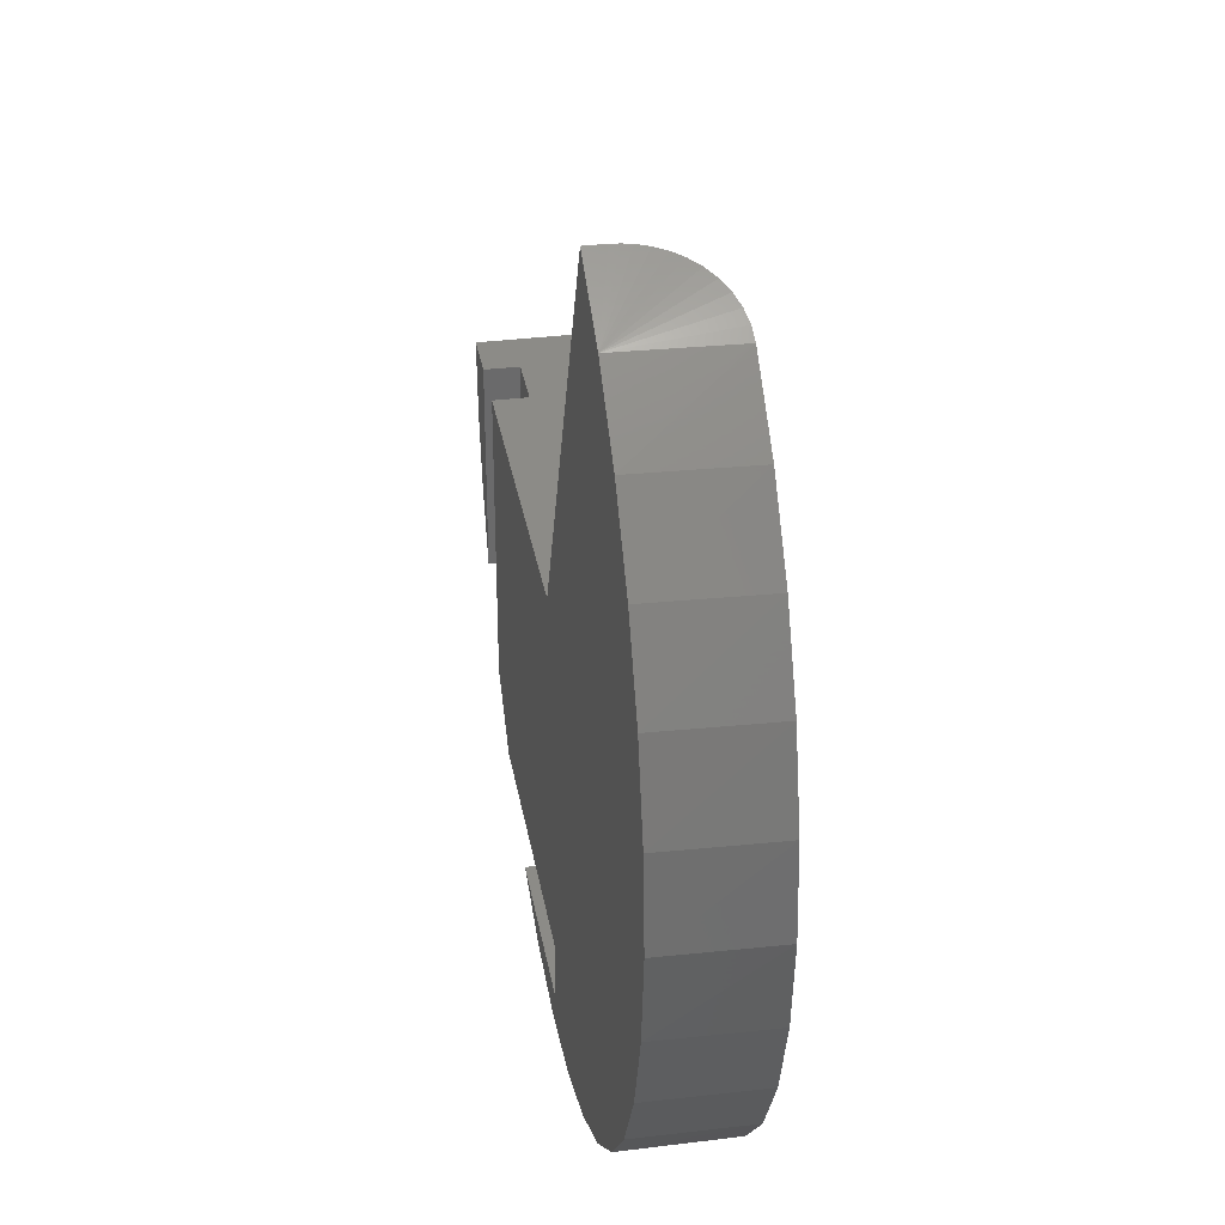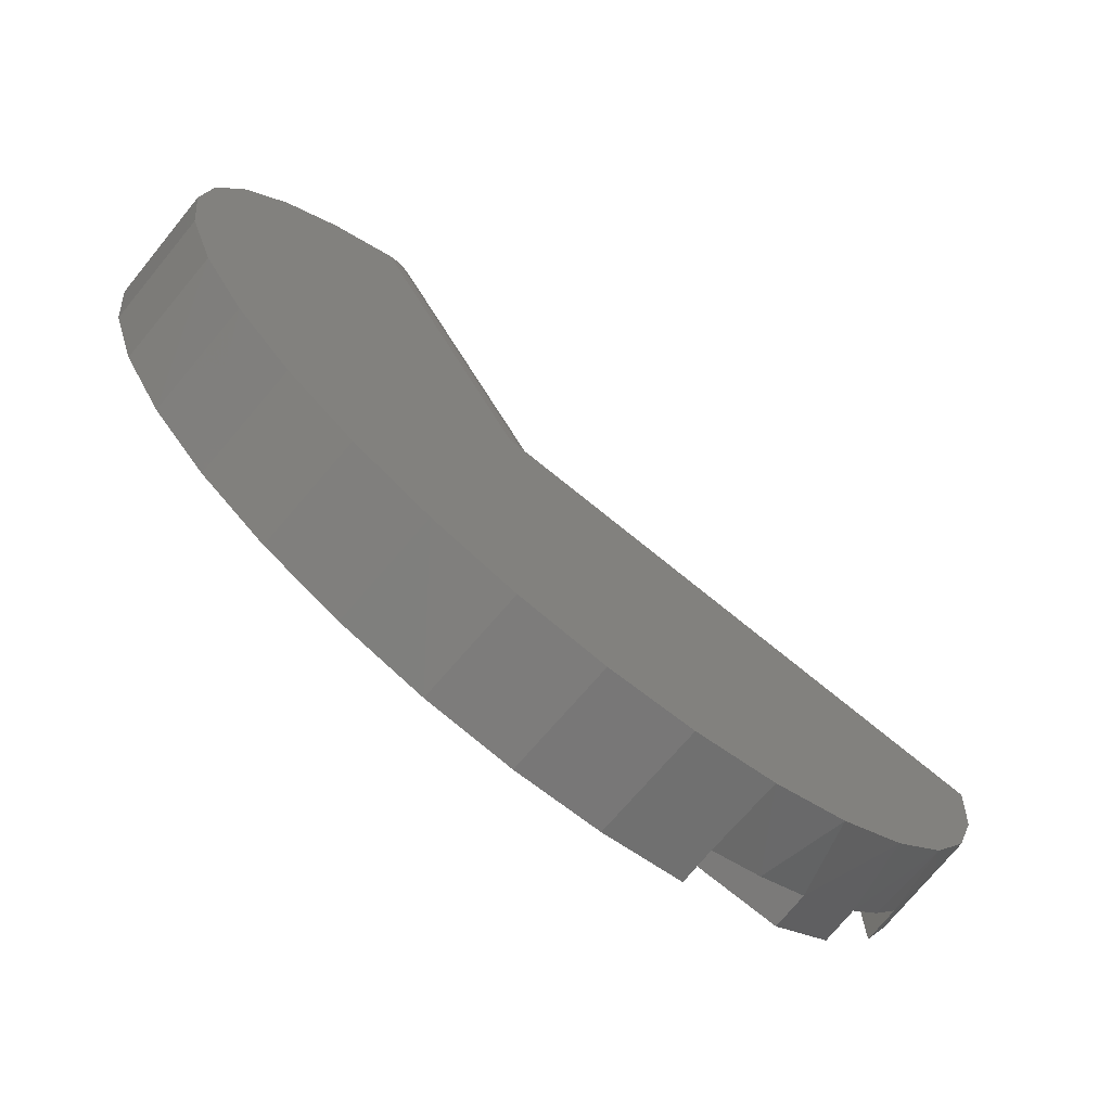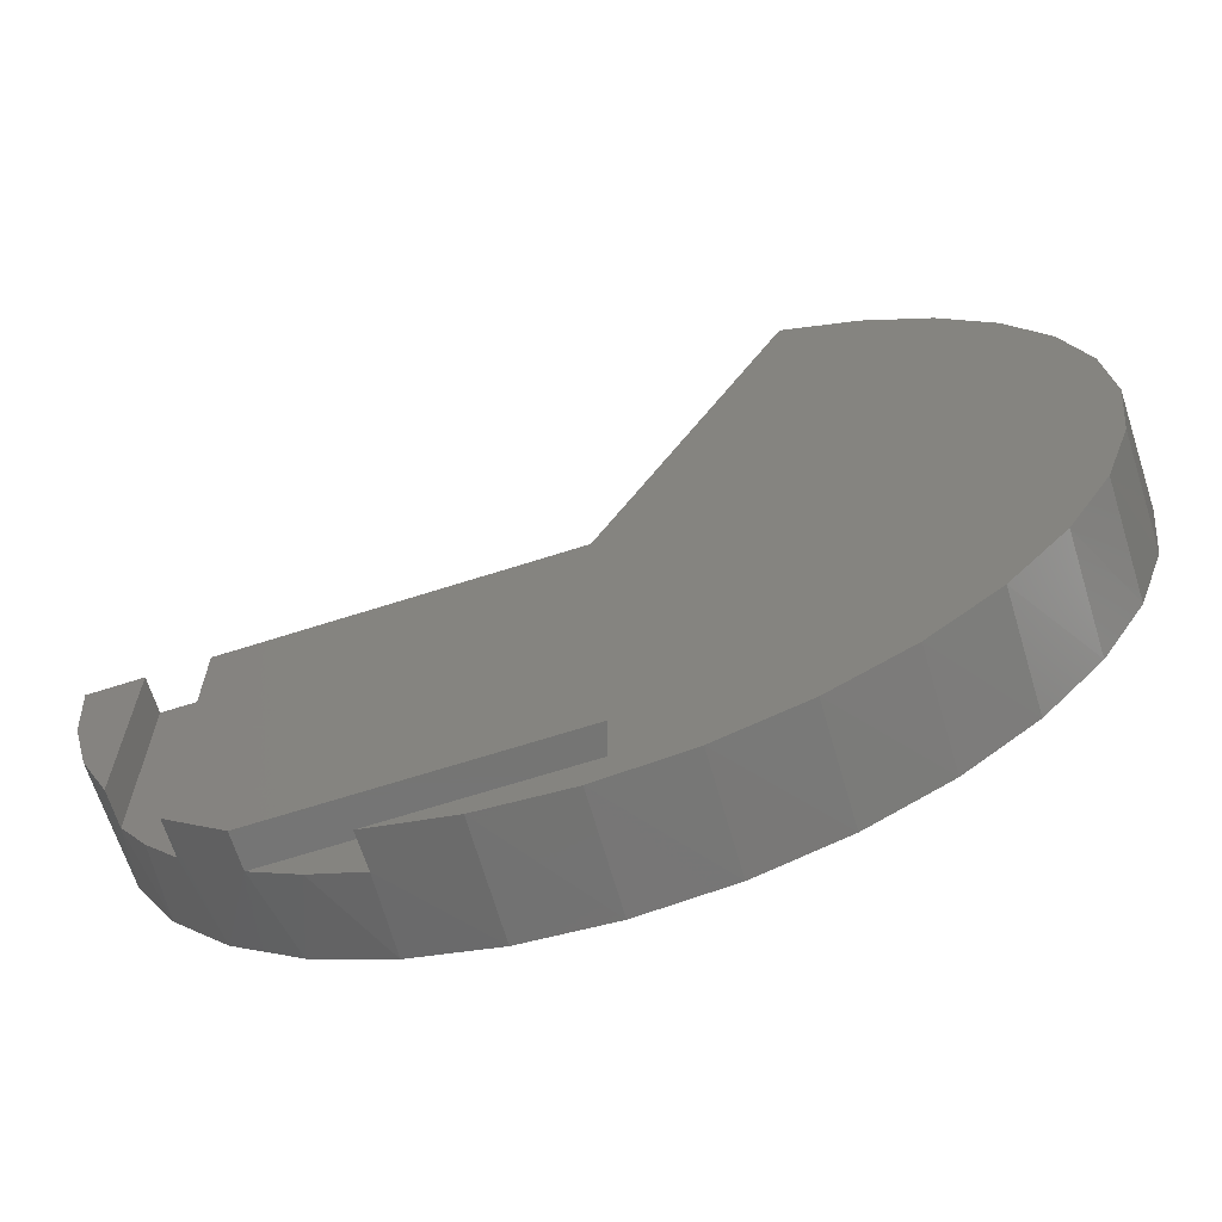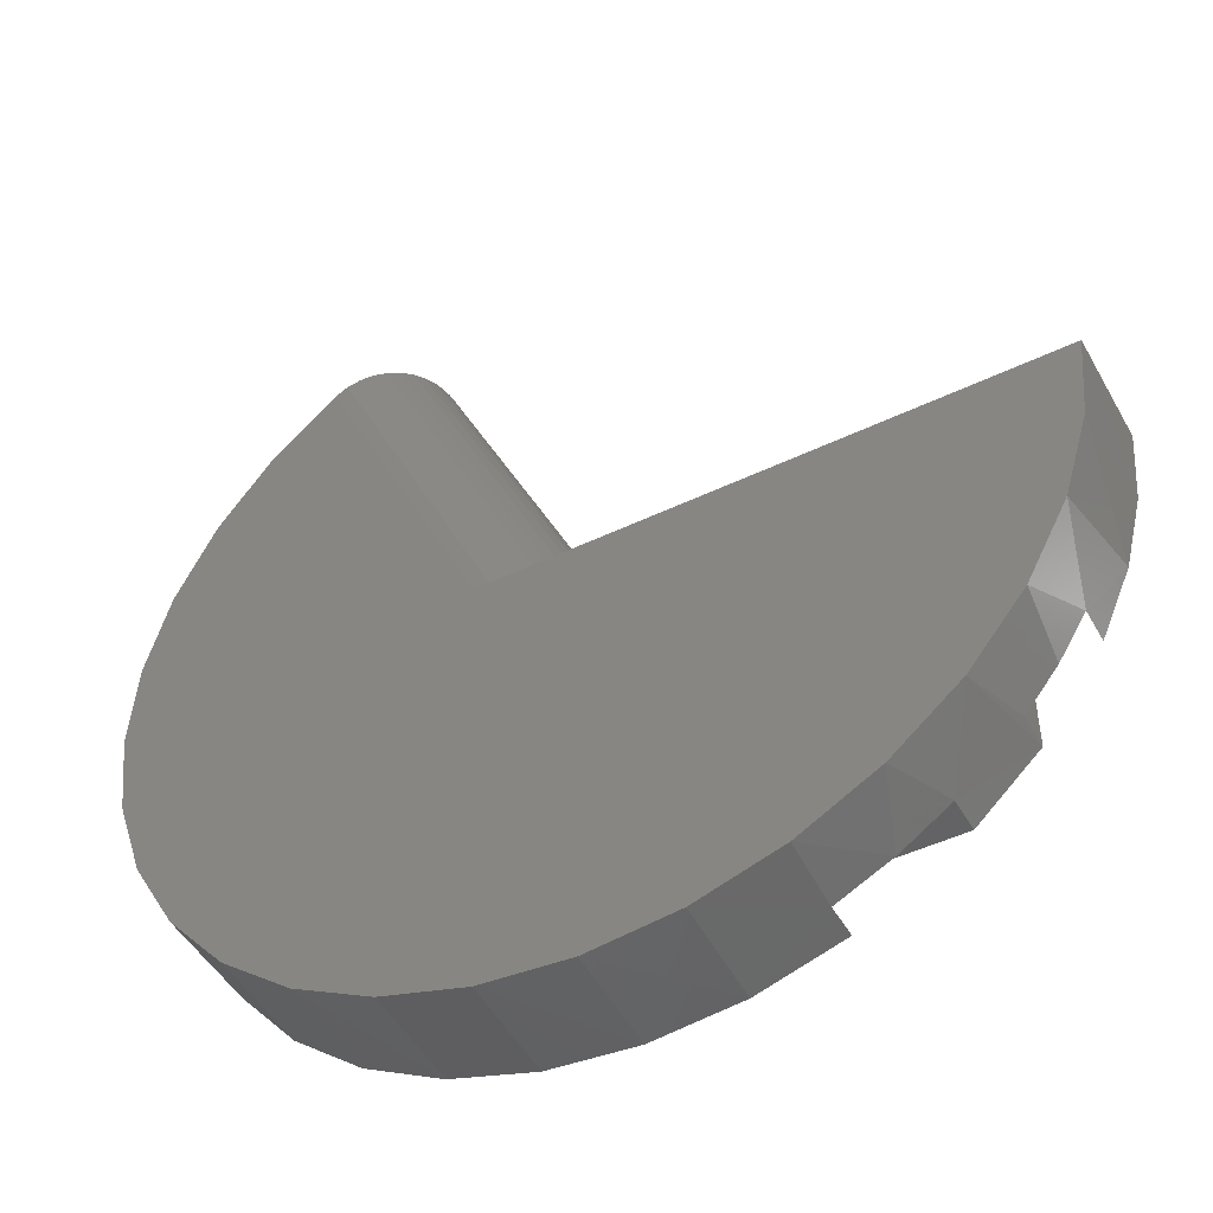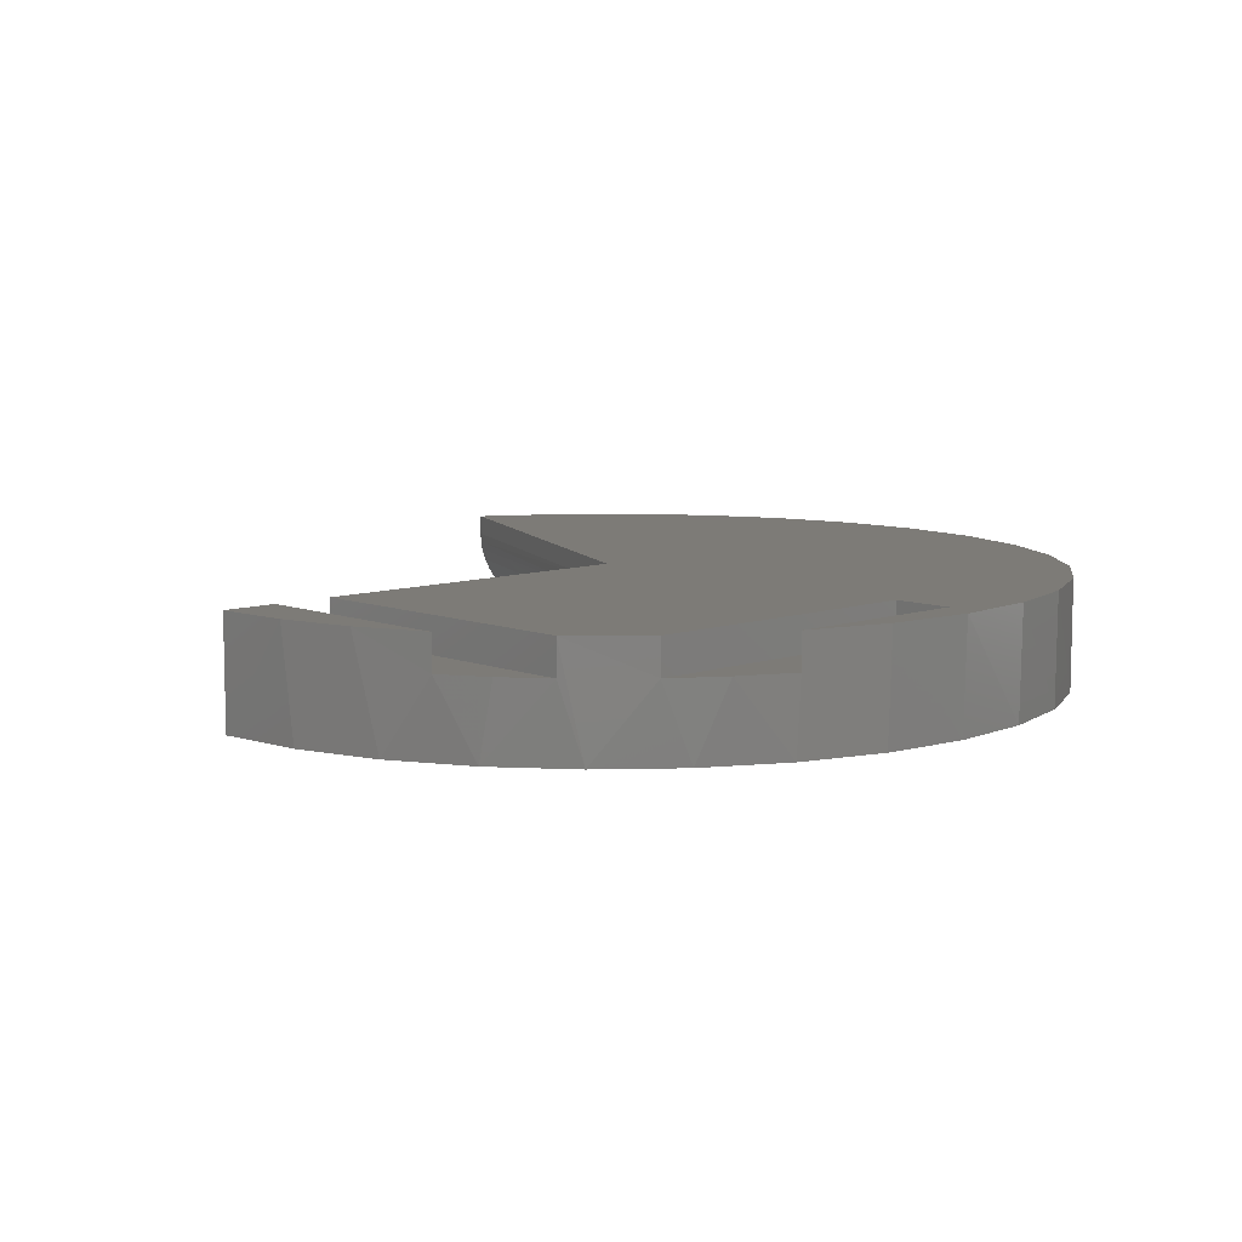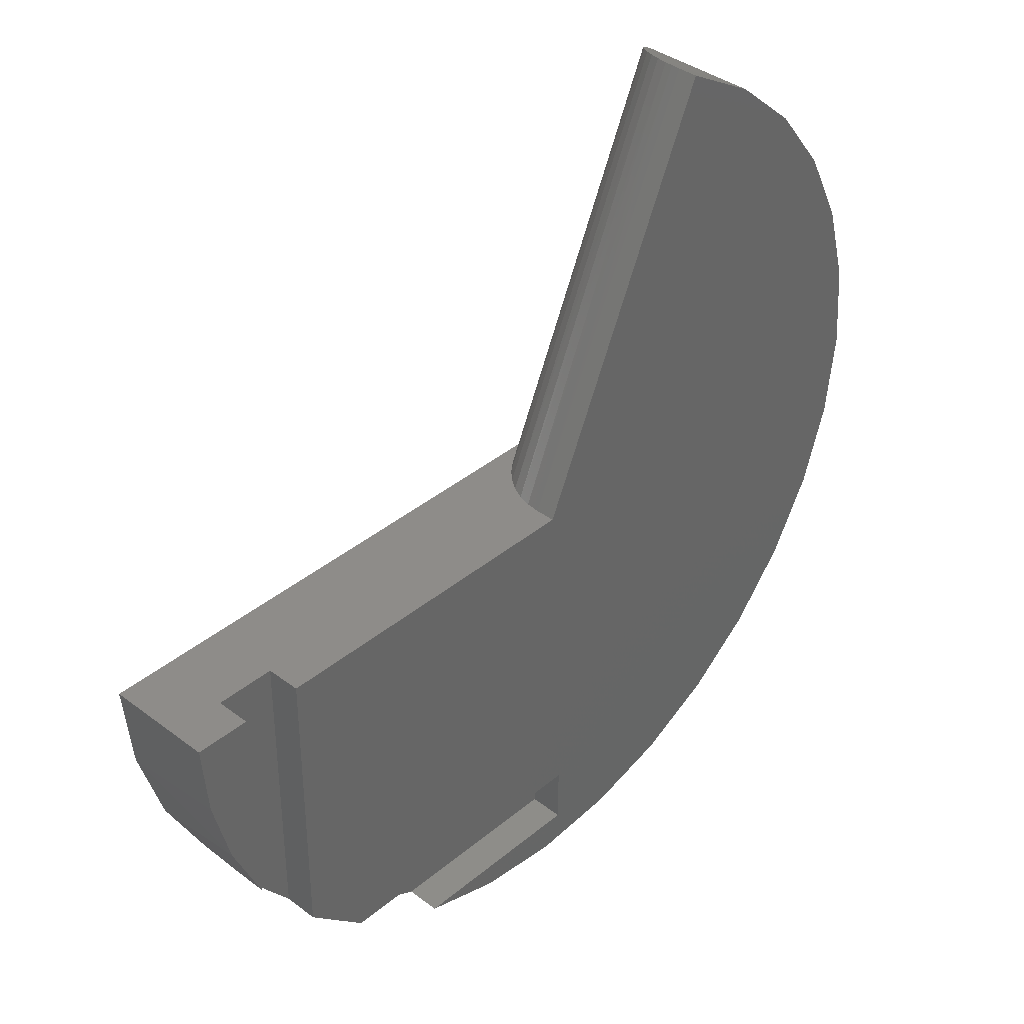
<metadata>
{"format":"stl","ext":"stl","renderer":"f3d","projection":"perspective","resolution":1024,"background":"white","views":[{"elev":33.4,"azim":80.3,"up":"+Y"},{"elev":-73.7,"azim":140.9,"up":"+Y"},{"elev":-67.2,"azim":17.8,"up":"+Y"},{"elev":-48.1,"azim":-151.7,"up":"+Y"},{"elev":8.7,"azim":-43.5,"up":"+Z"},{"elev":38.2,"azim":-46.3,"up":"+Y"}]}
</metadata>
<code>
# stl→obj: 82 verts, 160 faces
v 0.002182 -0.6147 0.03125
v 0.08594 -0.6562 0.03125
v -0.0754 -0.5625 0.03125
v 0.3828 -0.6562 0.03125
v 0.3828 -0.5625 0.03125
v -0.0754 -0.5625 0.08618
v 0.3828 -0.5625 0.08618
v 0.08594 -0.6562 0.08618
v 0.3828 -0.6562 0.08618
v 0.4927 -0.6983 0.08618
v 0.2179 -0.6967 0.08618
v 0.3552 -0.7109 0.08618
v 0.3594 4.902e-17 0.08618
v -0.1719 1.953e-17 0.08618
v 1.07 -0.01493 0.08618
v 1.06 0.1227 0.08618
v 1.023 0.2557 0.08618
v 0.9608 0.3791 0.08618
v 0.8762 0.4881 0.08618
v 0.7722 0.5788 0.08618
v 0.6525 0.6477 0.08618
v -0.1719 -0.4724 0.08618
v 0.8553 -0.5094 0.08618
v 0.9444 -0.404 0.08618
v 1.011 -0.2833 0.08618
v 1.054 -0.152 0.08618
v 0.6251 -0.6594 0.08618
v 0.7475 -0.5956 0.08618
v 0.8786 0.4856 -0.08594
v 0.9627 0.376 -0.08594
v 1.024 0.2522 -0.08594
v 1.06 0.1188 -0.08594
v 1.07 -0.01901 -0.08594
v 1.053 -0.1561 -0.08594
v 1.01 -0.2874 -0.08594
v 0.9418 -0.4077 -0.08594
v 0.8519 -0.5127 -0.08594
v 0.7434 -0.5983 -0.08594
v 0.6204 -0.6613 -0.08594
v 0.4876 -0.6993 -0.08594
v 0.3499 -0.7109 -0.08594
v 0.2125 -0.6956 -0.08594
v 0.08074 -0.6541 -0.08594
v -0.04053 -0.5878 -0.08594
v -0.3381 -0.1375 -0.08594
v -0.2984 -0.2699 -0.08594
v -0.3129 -0.2312 0.08618
v -0.1467 -0.4993 -0.08594
v 0.7749 0.5769 -0.08594
v 0.7564 0.5897 -0.08419
v -0.2656 -0.3388 0.03125
v -0.2656 -0.3388 0.08618
v -0.2337 -0.392 -0.08594
v -0.2226 -0.4083 0.03125
v 0.7381 0.6017 -0.07896
v 0.7204 0.6124 -0.07042
v 0.7039 0.6219 -0.05872
v 0.6891 0.6298 -0.04423
v 0.6763 0.6364 -0.02726
v 0.6671 0.6409 -0.01056
v 0.66 0.6443 0.007483
v 0.6552 0.6465 0.02637
v 0.6532 0.6474 0.04046
v 0.6525 0.6477 0.05469
v -0.1719 -0.4724 0.03125
v -0.3516 9.555e-18 0.08618
v -0.3516 -6.163e-33 -0.08594
v -0.3418 -0.1172 0.08618
v -0.1719 2.272e-16 0.03125
v -0.2656 2.22e-16 0.03125
v -0.2656 1.433e-17 0.08618
v 0.3594 4.727e-17 0.05469
v 0.3613 4.615e-17 0.03257
v 0.367 4.527e-17 0.01111
v 0.3763 4.466e-17 -0.009409
v 0.389 4.432e-17 -0.02811
v 0.4048 4.426e-17 -0.04496
v 0.4231 4.449e-17 -0.05914
v 0.4439 4.5e-17 -0.0707
v 0.4661 4.577e-17 -0.07908
v 0.4897 4.679e-17 -0.08422
v 0.5137 4.803e-17 -0.08594
f 1 2 3
f 3 2 4
f 3 4 5
f 3 5 6
f 6 5 7
f 8 9 2
f 2 9 4
f 4 9 5
f 5 9 7
f 10 11 12
f 13 14 15
f 13 15 16
f 13 16 17
f 13 17 18
f 13 18 19
f 13 19 20
f 13 20 21
f 22 6 7
f 22 7 23
f 22 23 24
f 22 24 25
f 22 25 26
f 22 26 15
f 22 15 14
f 9 27 7
f 7 27 28
f 7 28 23
f 11 10 8
f 8 10 27
f 8 27 9
f 29 19 18
f 29 18 30
f 30 18 17
f 30 17 31
f 31 17 16
f 31 16 32
f 32 16 15
f 32 15 33
f 33 15 26
f 33 26 34
f 34 26 25
f 34 25 35
f 35 25 24
f 35 24 36
f 36 24 23
f 36 23 37
f 37 23 28
f 37 28 38
f 38 28 27
f 38 27 39
f 39 27 10
f 39 10 40
f 40 10 12
f 40 12 41
f 41 12 11
f 41 11 42
f 43 1 44
f 45 46 47
f 3 6 22
f 3 22 48
f 3 48 44
f 3 44 1
f 2 1 43
f 2 43 42
f 2 42 11
f 2 11 8
f 49 50 20
f 49 20 19
f 49 19 29
f 51 52 47
f 51 47 46
f 51 46 53
f 51 53 54
f 20 50 55
f 20 55 56
f 20 56 57
f 20 57 58
f 20 58 59
f 20 59 60
f 20 60 61
f 20 61 62
f 20 62 63
f 20 63 64
f 20 64 21
f 54 53 65
f 65 53 48
f 65 48 22
f 66 67 68
f 68 67 45
f 68 45 47
f 69 70 65
f 65 70 51
f 65 51 54
f 65 22 69
f 69 22 14
f 52 51 71
f 71 51 70
f 71 66 68
f 71 68 47
f 71 47 52
f 69 14 13
f 69 13 72
f 69 72 73
f 69 73 74
f 69 74 70
f 67 66 71
f 67 71 70
f 67 70 74
f 67 74 75
f 67 75 76
f 67 76 77
f 67 77 78
f 67 78 79
f 67 79 80
f 67 80 81
f 67 81 82
f 64 72 21
f 21 72 13
f 82 49 29
f 82 29 30
f 82 30 31
f 82 31 32
f 82 32 33
f 82 33 67
f 41 42 40
f 40 42 43
f 40 43 39
f 39 43 44
f 39 44 38
f 38 44 48
f 38 48 37
f 37 48 53
f 37 53 36
f 36 53 46
f 36 46 35
f 35 46 45
f 35 45 34
f 34 45 67
f 34 67 33
f 49 82 50
f 50 82 81
f 50 81 55
f 55 81 80
f 55 80 56
f 56 80 79
f 56 79 57
f 57 79 78
f 57 78 58
f 58 78 77
f 58 77 59
f 59 77 76
f 59 76 60
f 60 76 75
f 60 75 61
f 61 75 74
f 61 74 62
f 62 74 73
f 62 73 63
f 63 73 72
f 63 72 64

</code>
